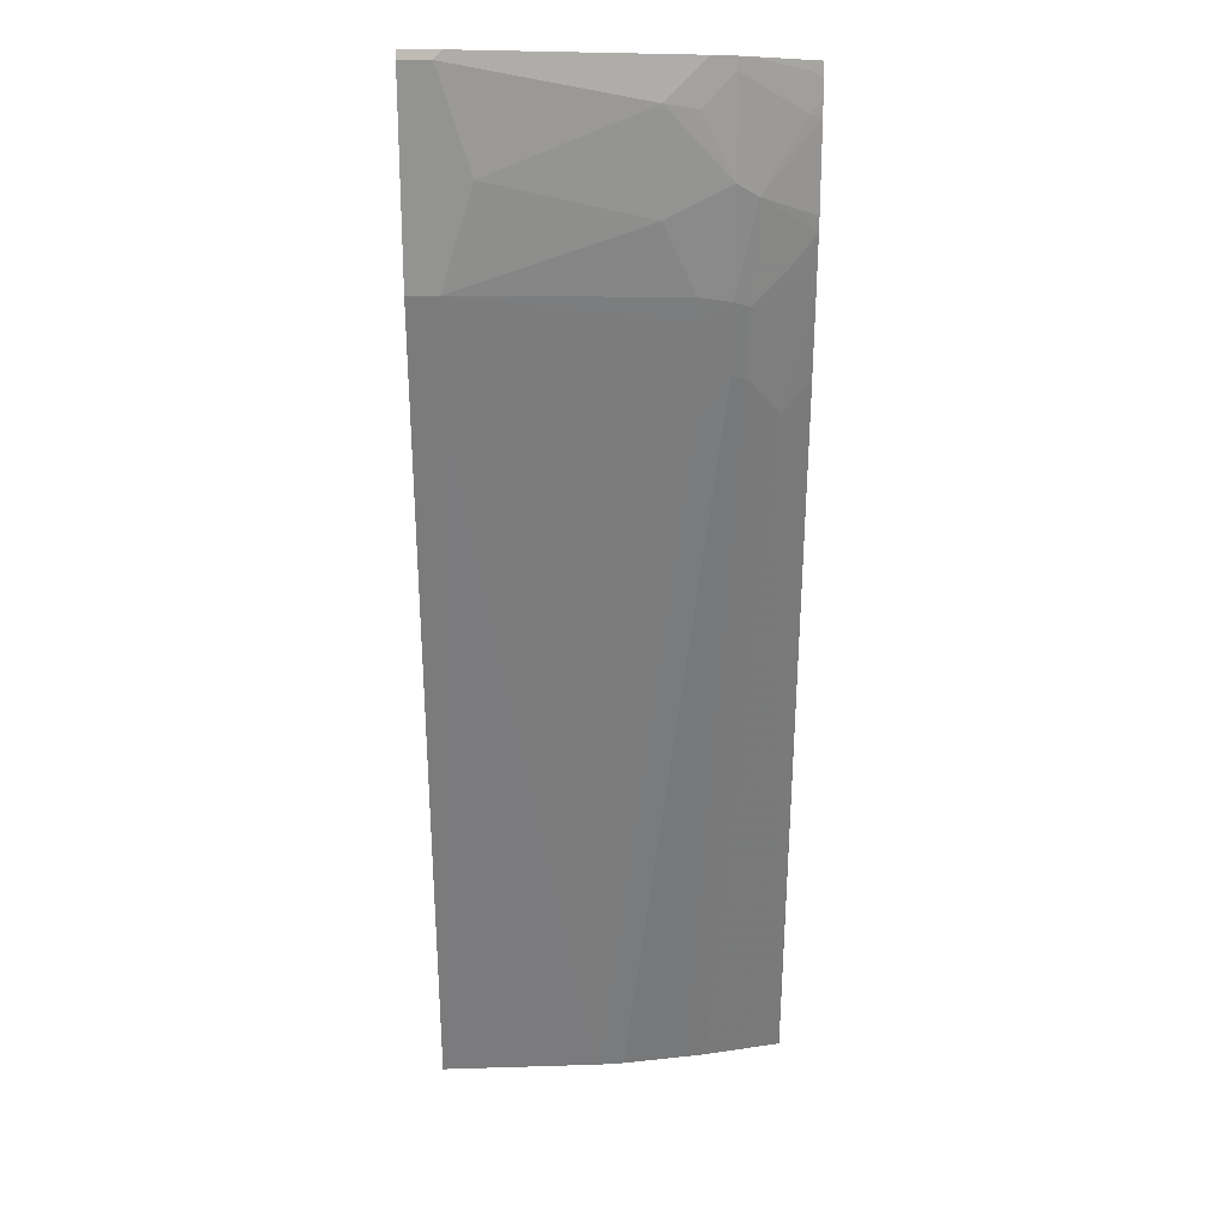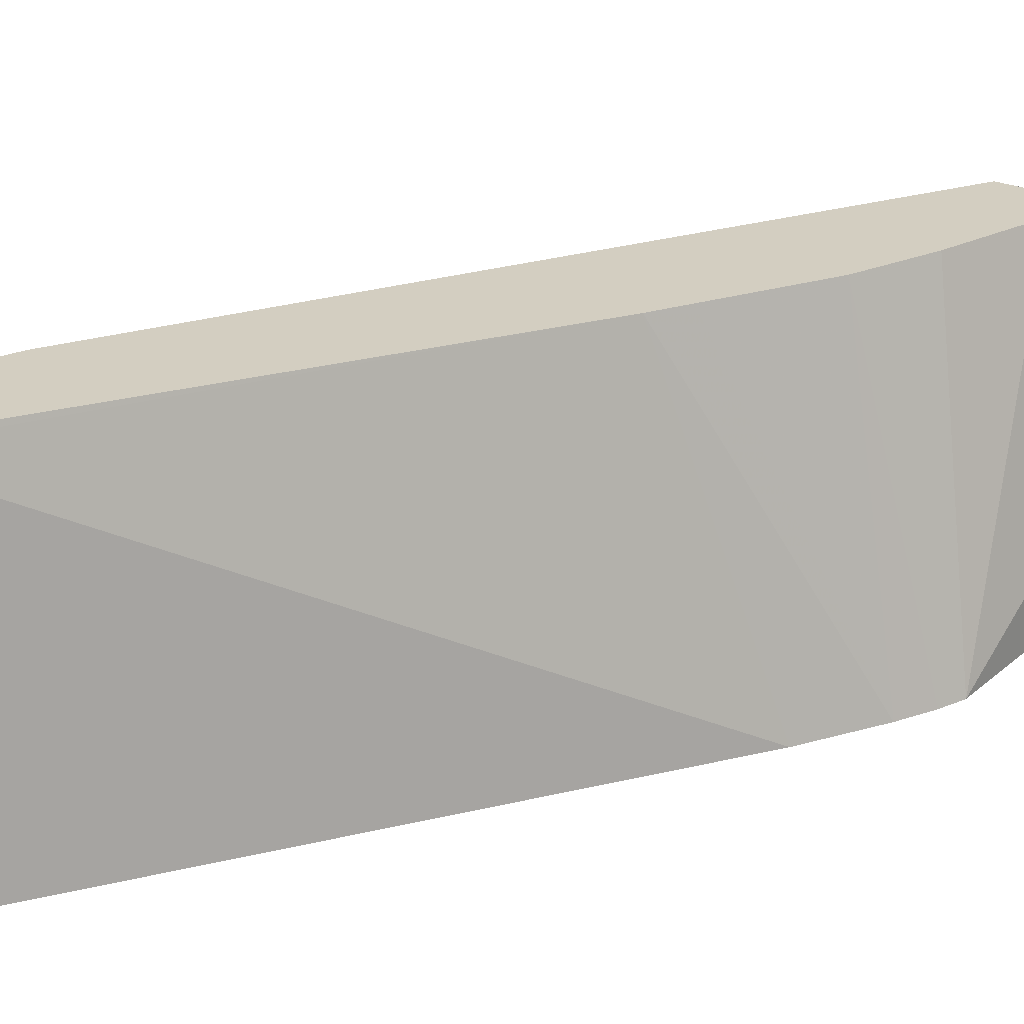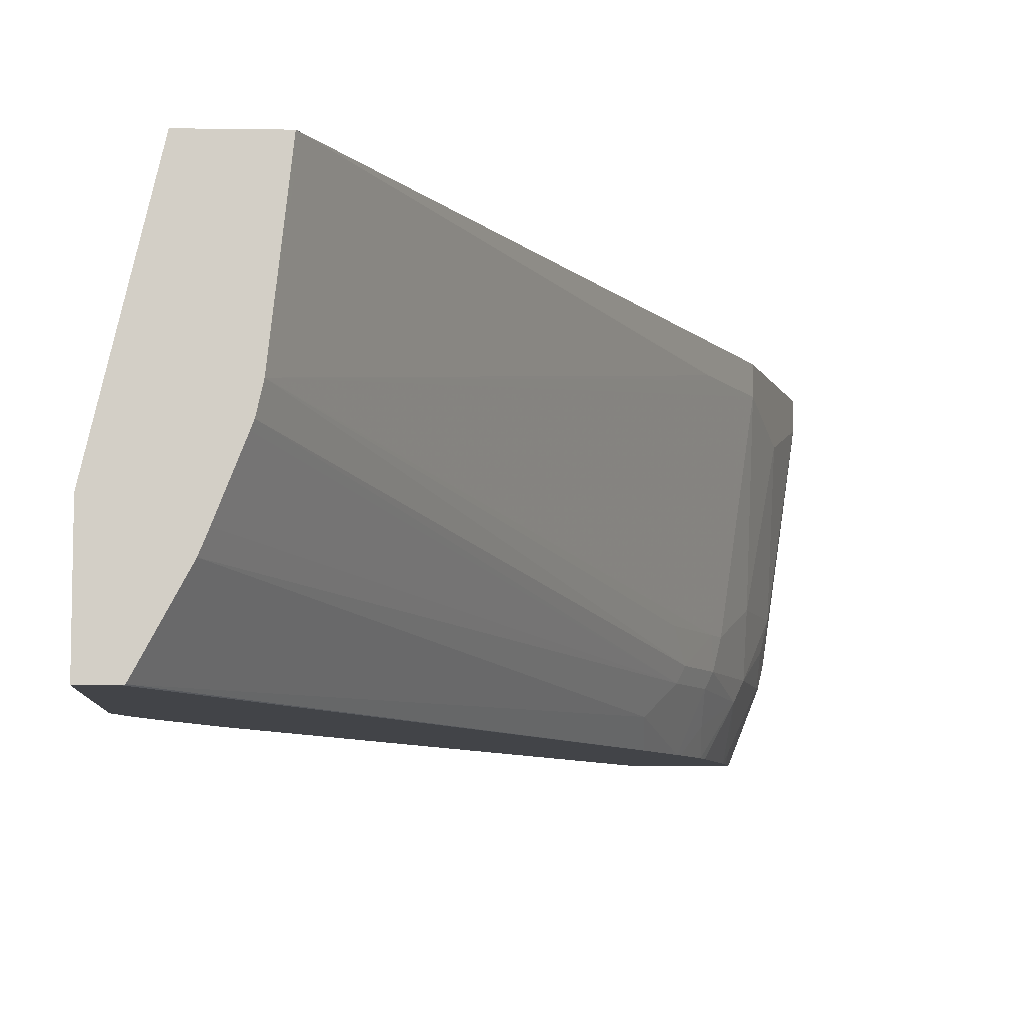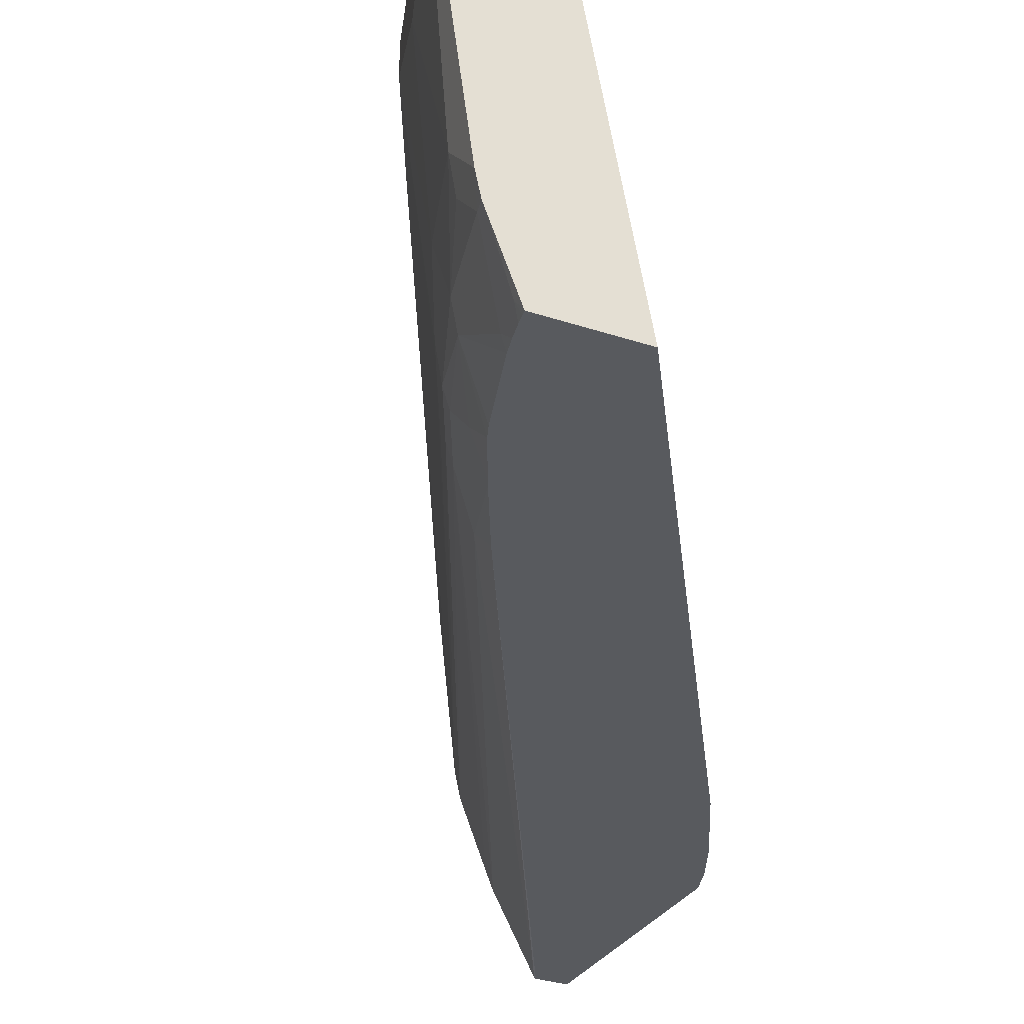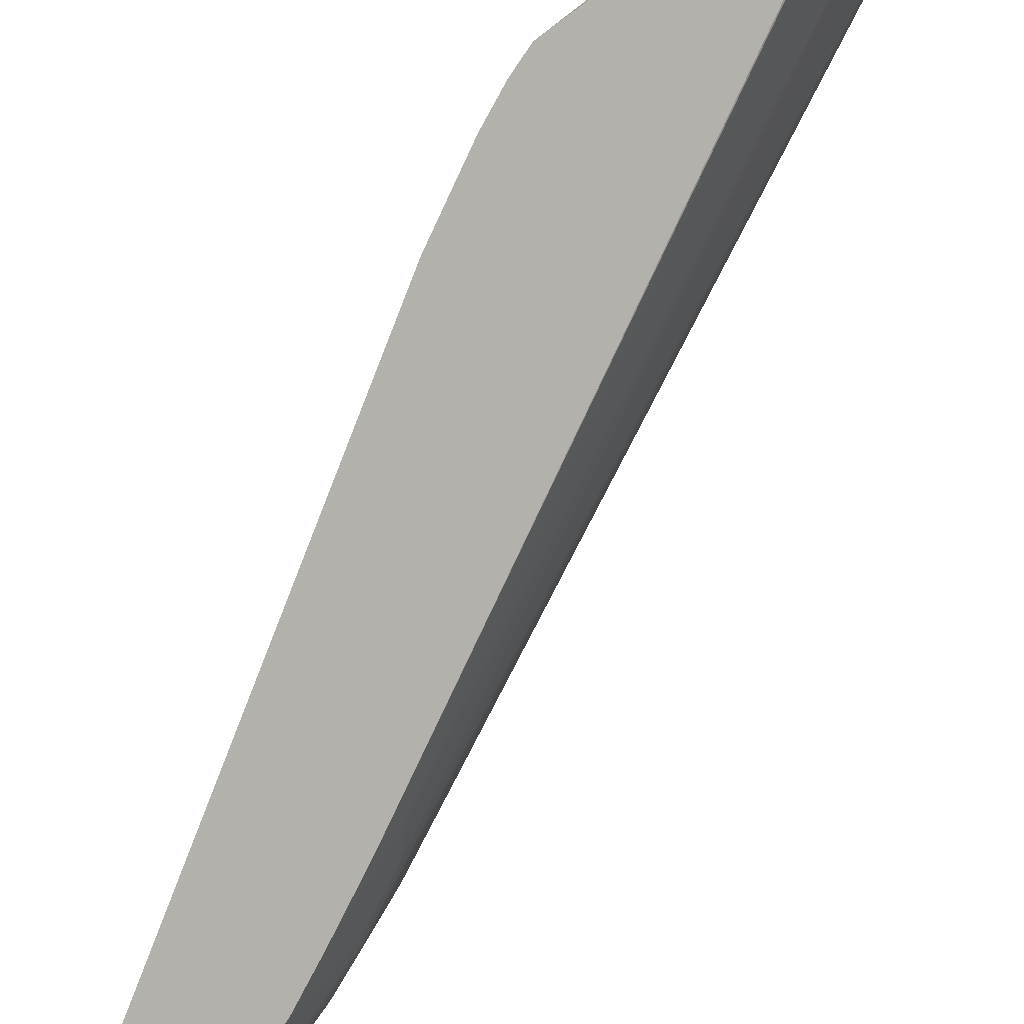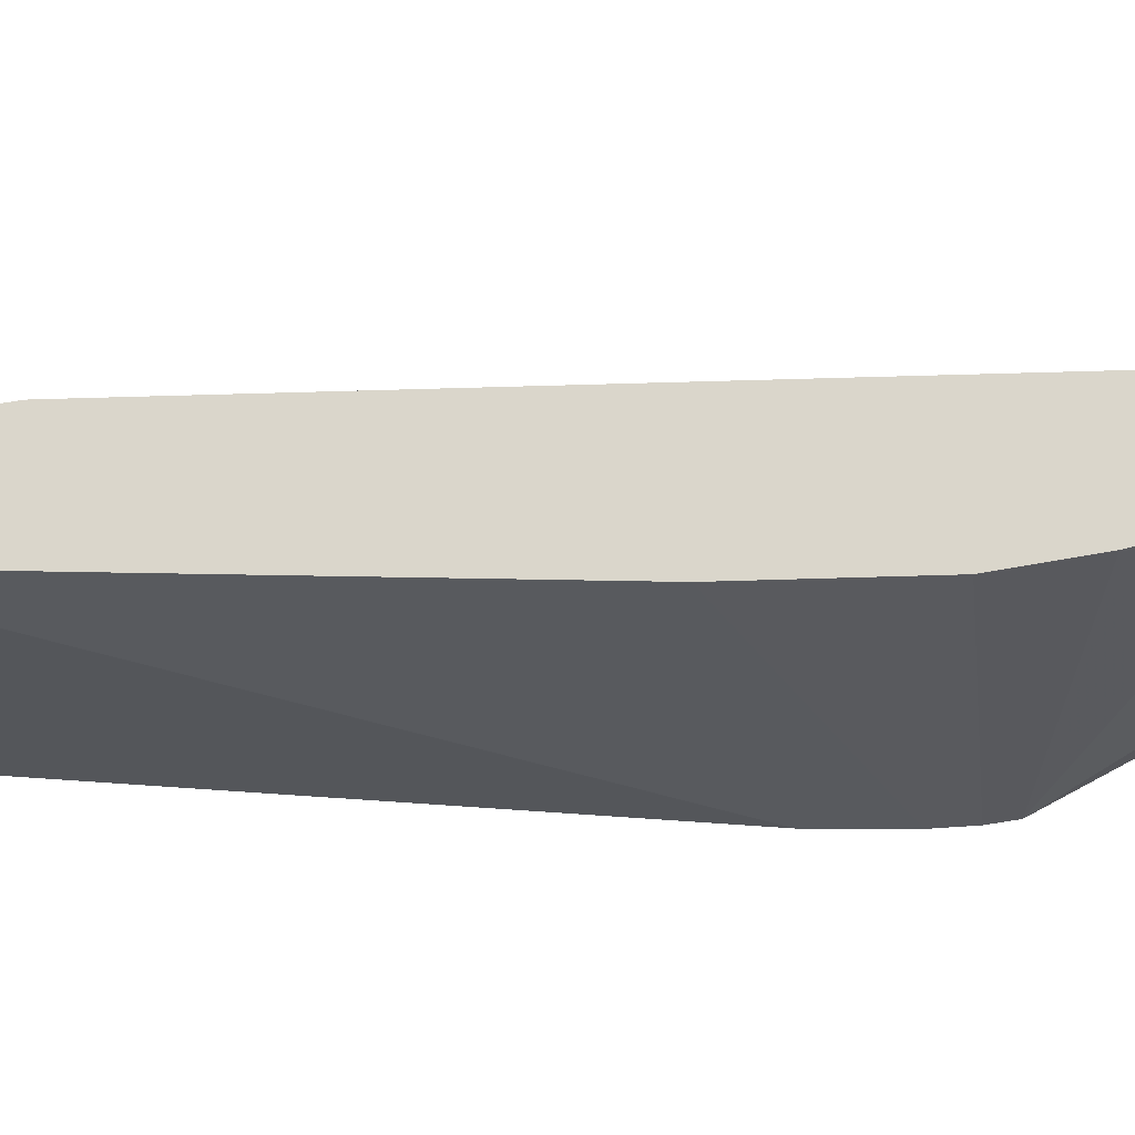
<metadata>
{"format":"obj","ext":"obj","renderer":"f3d","projection":"perspective","resolution":1024,"background":"white","views":[{"elev":5.0,"azim":90.1,"up":"+Y"},{"elev":24.9,"azim":-143.5,"up":"+Z"},{"elev":-7.9,"azim":-2.4,"up":"+Z"},{"elev":-30.7,"azim":154.1,"up":"+Z"},{"elev":-79.0,"azim":-53.6,"up":"+Z"},{"elev":73.9,"azim":-118.2,"up":"+Z"}]}
</metadata>
<code>
v 0.6767 0.04382 -0.0245
v 0.6767 0.04382 -0.0006674
v 0.6767 0.03864 -0.01935
v 0.6573 0.04382 -0.1598
v 0.621 0.04382 -0.0006674
v 0.6767 0.03864 -0.0006674
v 0.6573 0.01933 -0.1353
v 0.6573 0.03864 -0.1547
v 0.638 -0.07739 -0.01935
v 0.6573 -0.01935 -0.03868
v 0.6525 0.03622 -0.174
v 0.6542 0.04382 -0.174
v 0.6198 0.04382 -0.004589
v 0.4382 -0.2835 -0.0006674
v 0.638 -0.07739 -0.0006674
v 0.6525 0.01692 -0.1547
v 0.638 -0.03871 -0.1353
v 0.638 -0.01935 -0.174
v 0.6122 -0.09028 -0.1547
v 0.6186 -0.07739 -0.1547
v 0.6189 -0.1156 -0.0006674
v 0.6122 -0.1289 -0.01935
v 0.3867 -0.5576 -0.09978
v 0.6332 0.01692 -0.2127
v 0.638 0.03864 -0.2127
v 0.6517 0.04382 -0.1804
v 0.5796 0.04382 -0.2196
v 0.3604 -0.3058 -0.2196
v 0.3318 -0.3588 -0.2196
v 0.4256 -0.3088 -0.0006674
v 0.6332 -0.04113 -0.1547
v 0.6138 -0.0798 -0.174
v 0.6315 -0.02582 -0.1869
v 0.5993 -0.116 -0.1547
v 0.5945 -0.1185 -0.174
v 0.4059 -0.5414 -0.0006674
v 0.3996 -0.5538 -0.0006674
v 0.6058 -0.1418 -0.01935
v 0.3977 -0.5576 -0.0006674
v 0.3831 -0.5576 -0.116
v 0.5864 -0.1418 -0.1547
v 0.6297 0.01515 -0.2196
v 0.6323 0.0251 -0.2196
v 0.6345 0.03516 -0.2196
v 0.6356 0.04087 -0.2196
v 0.6361 0.04382 -0.2196
v 0.6365 0.04382 -0.2185
v 0.3204 -0.3838 -0.2196
v 0.3867 -0.3866 -0.0006674
v 0.609 -0.08221 -0.1837
v 0.609 -0.06285 -0.203
v 0.6104 -0.04283 -0.2196
v 0.6138 -0.03418 -0.2196
v 0.5896 -0.1209 -0.1837
v 0.348 -0.5576 -0.0006674
v 0.3813 -0.5576 -0.1207
v 0.3141 -0.402 -0.2196
v 0.3674 -0.4447 -0.0006674
v 0.5939 -0.07662 -0.2196
v 0.5962 -0.07197 -0.2196
v 0.5703 -0.1402 -0.203
v 0.3665 -0.5576 -0.1582
v 0.3616 -0.5576 -0.1702
v 0.3141 -0.5576 -0.1452
v 0.348 -0.5219 -0.0006674
v 0.3141 -0.5495 -0.2196
v 0.3141 -0.4806 -0.1743
v 0.5717 -0.1202 -0.2196
v 0.3351 -0.5576 -0.2191
v 0.3141 -0.5576 -0.2195
v 0.3141 -0.5559 -0.1452
v 0.3141 -0.481 -0.1741
v 0.3141 -0.4979 -0.1645
v 0.3142 -0.5576 -0.2196
v 0.3342 -0.5576 -0.2196
f 27 42 53
f 27 53 52
f 27 52 60
f 27 60 59
f 27 59 68
f 27 68 75
f 27 74 66
f 29 48 49
f 27 66 57
f 27 57 48
f 27 48 29
f 29 49 30
f 27 43 42
f 27 29 28
f 27 75 74
f 27 44 43
f 24 43 25
f 27 46 45
f 23 63 62
f 23 62 56
f 32 50 33
f 23 56 40
f 23 40 35
f 23 35 41
f 23 41 34
f 23 38 37
f 24 42 43
f 24 33 42
f 25 43 44
f 25 44 45
f 25 45 46
f 25 46 47
f 25 47 26
f 27 45 44
f 32 35 54
f 57 70 64
f 33 50 51
f 57 71 73
f 57 73 72
f 57 72 67
f 57 67 65
f 57 65 58
f 59 61 68
f 57 64 71
f 61 63 69
f 65 67 72
f 65 72 73
f 65 73 71
f 66 74 70
f 23 69 63
f 68 69 75
f 61 69 68
f 57 66 70
f 55 71 64
f 55 65 71
f 33 51 52
f 33 52 53
f 33 53 42
f 34 41 35
f 35 40 54
f 40 56 54
f 48 57 49
f 49 57 58
f 50 60 51
f 50 54 59
f 51 60 52
f 54 61 59
f 54 56 62
f 54 62 63
f 54 63 61
f 32 54 50
f 23 75 69
f 50 59 60
f 23 70 74
f 2 55 39
f 2 39 37
f 2 36 21
f 2 21 15
f 2 15 6
f 3 7 8
f 2 65 55
f 3 6 15
f 3 9 10
f 3 10 7
f 4 8 11
f 4 11 12
f 5 13 14
f 7 16 11
f 3 15 9
f 2 58 65
f 2 49 58
f 2 30 49
f 23 74 75
f 1 2 6
f 1 6 3
f 1 3 8
f 1 8 4
f 1 4 12
f 1 12 26
f 1 26 47
f 1 47 46
f 1 46 27
f 1 27 13
f 1 13 5
f 1 5 2
f 2 5 14
f 2 14 30
f 7 11 8
f 7 10 17
f 2 37 36
f 7 18 16
f 18 31 32
f 18 32 33
f 18 33 24
f 19 34 35
f 19 35 32
f 19 32 20
f 19 23 34
f 21 36 22
f 22 36 37
f 22 37 38
f 22 38 23
f 23 37 39
f 7 17 18
f 23 55 64
f 23 64 70
f 17 32 31
f 17 20 32
f 23 39 55
f 14 29 30
f 17 31 18
f 9 19 20
f 9 17 10
f 9 15 21
f 9 21 22
f 9 22 23
f 9 23 19
f 11 24 25
f 9 20 17
f 11 16 18
f 11 18 24
f 12 25 26
f 13 27 28
f 14 28 29
f 11 25 12
f 13 28 14

</code>
